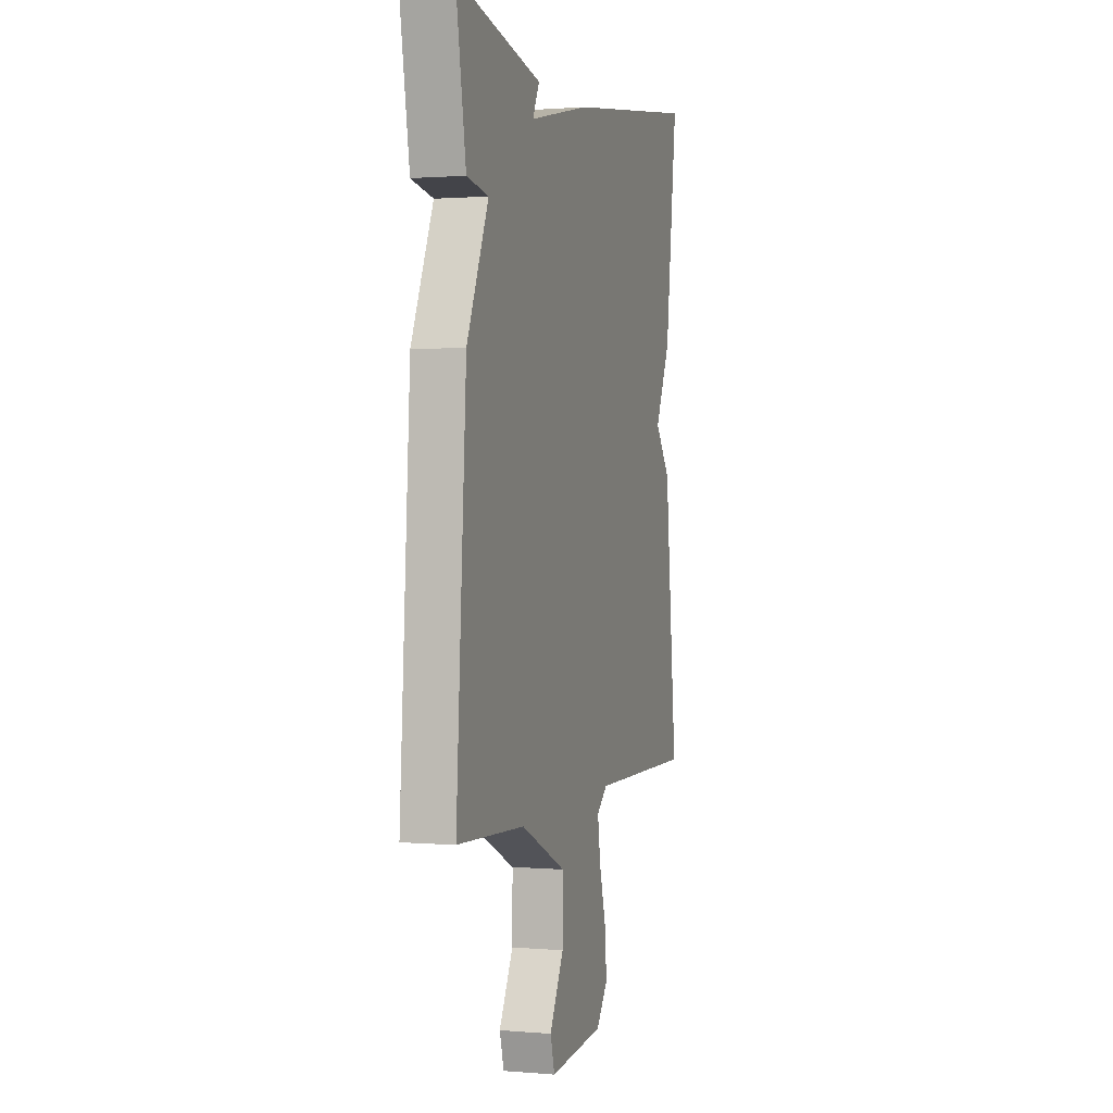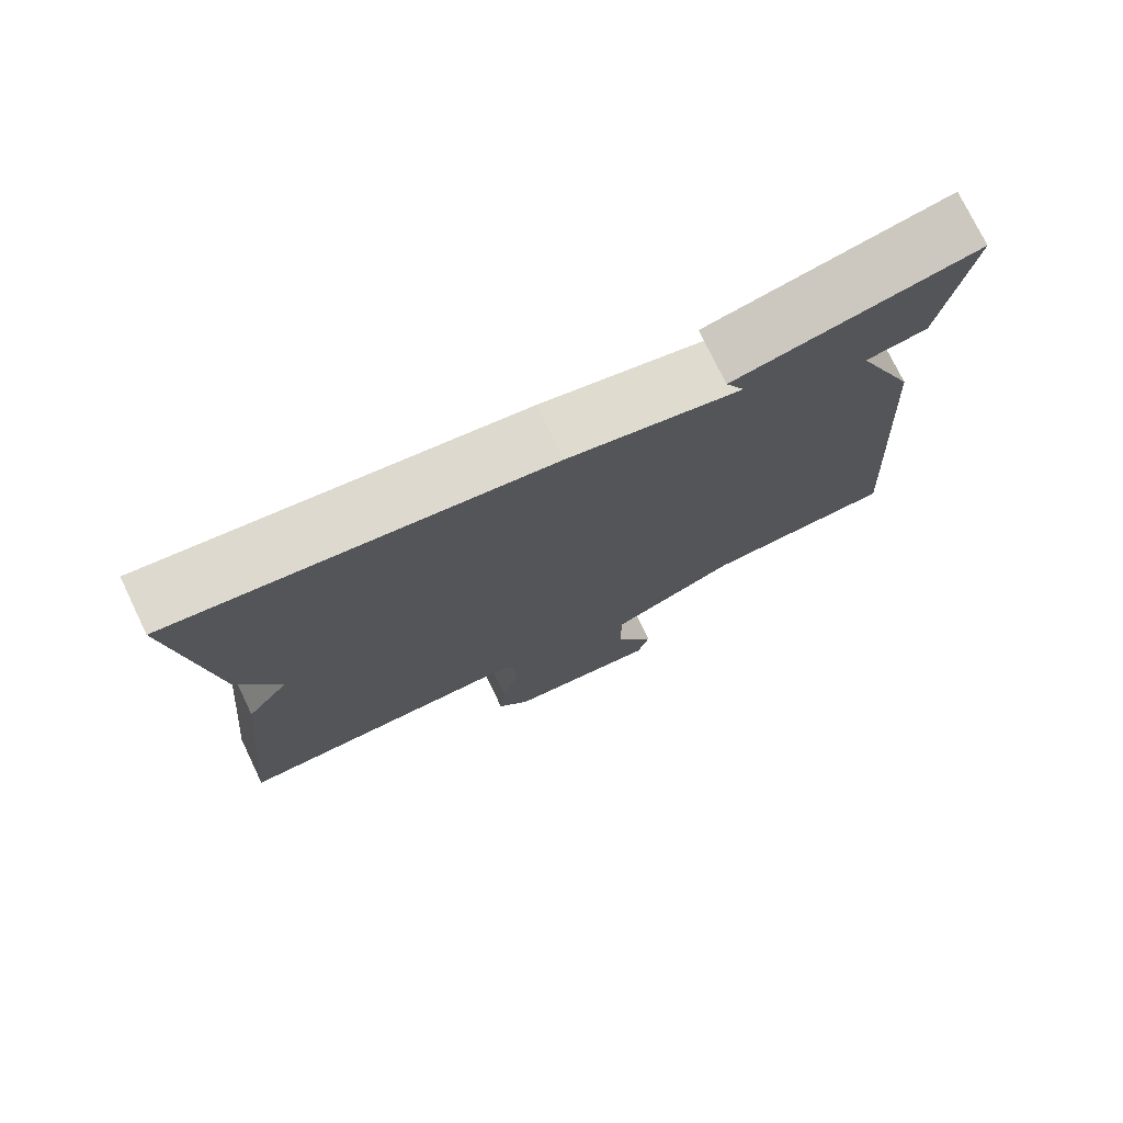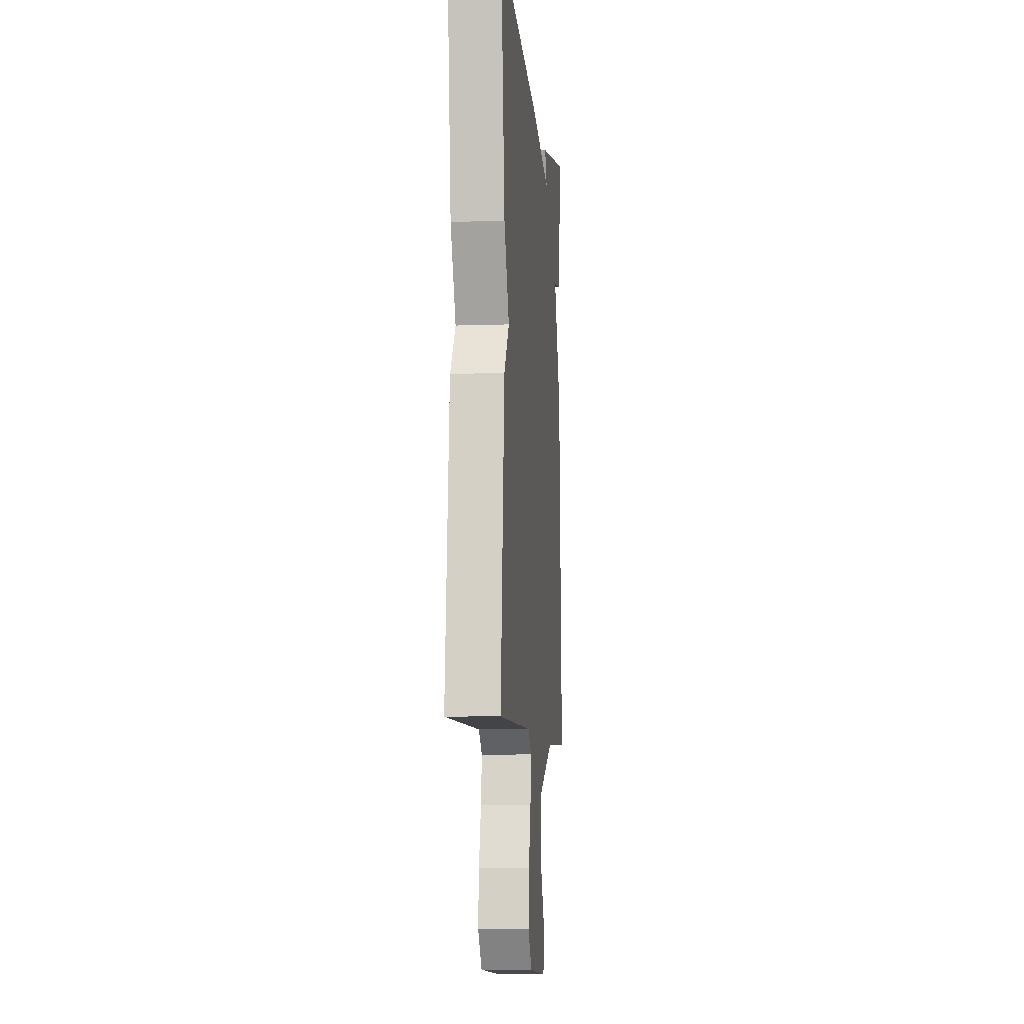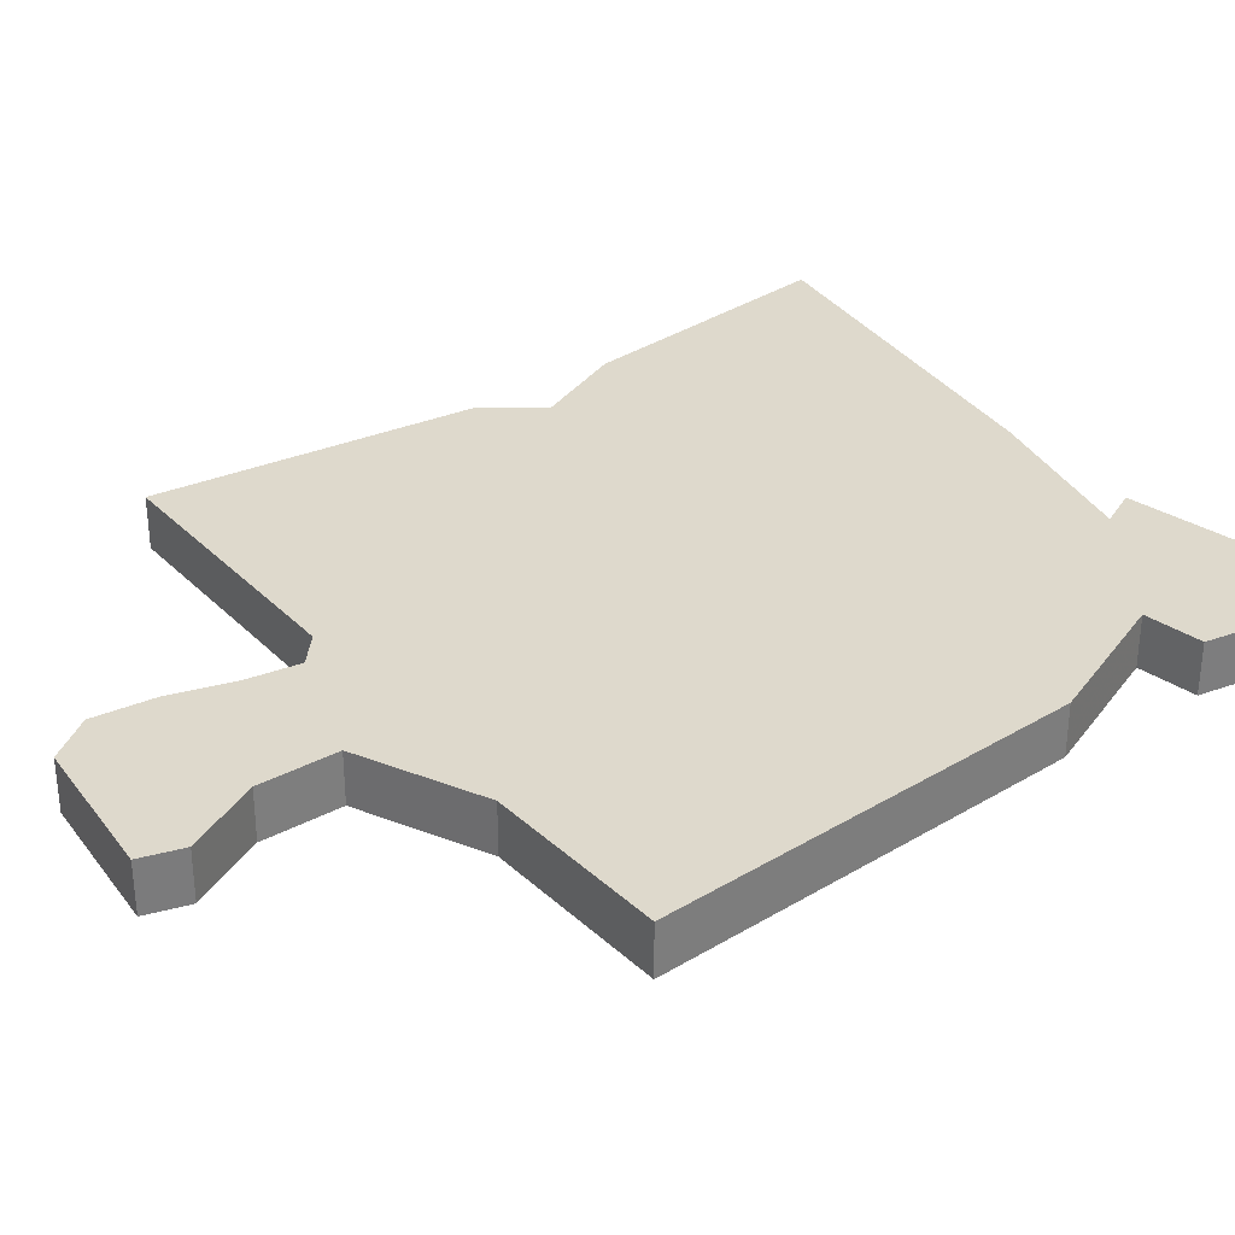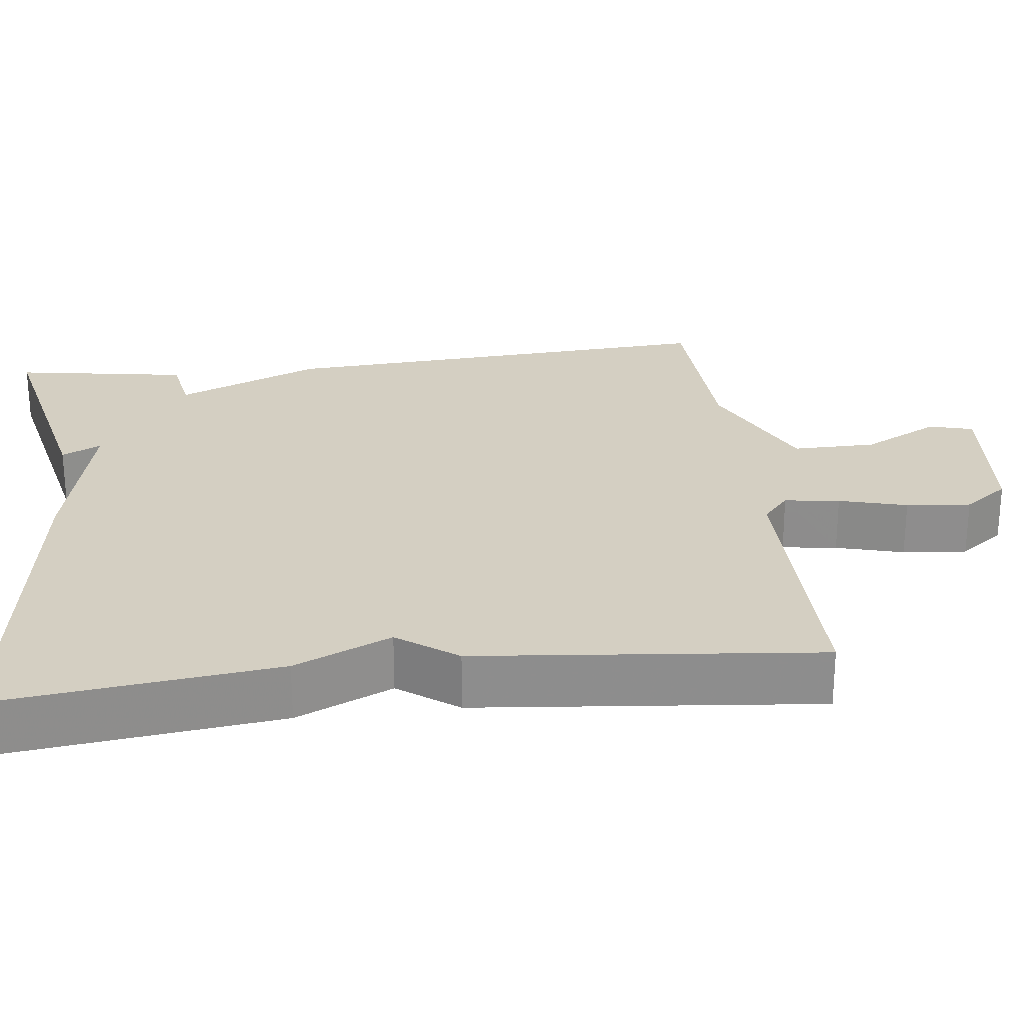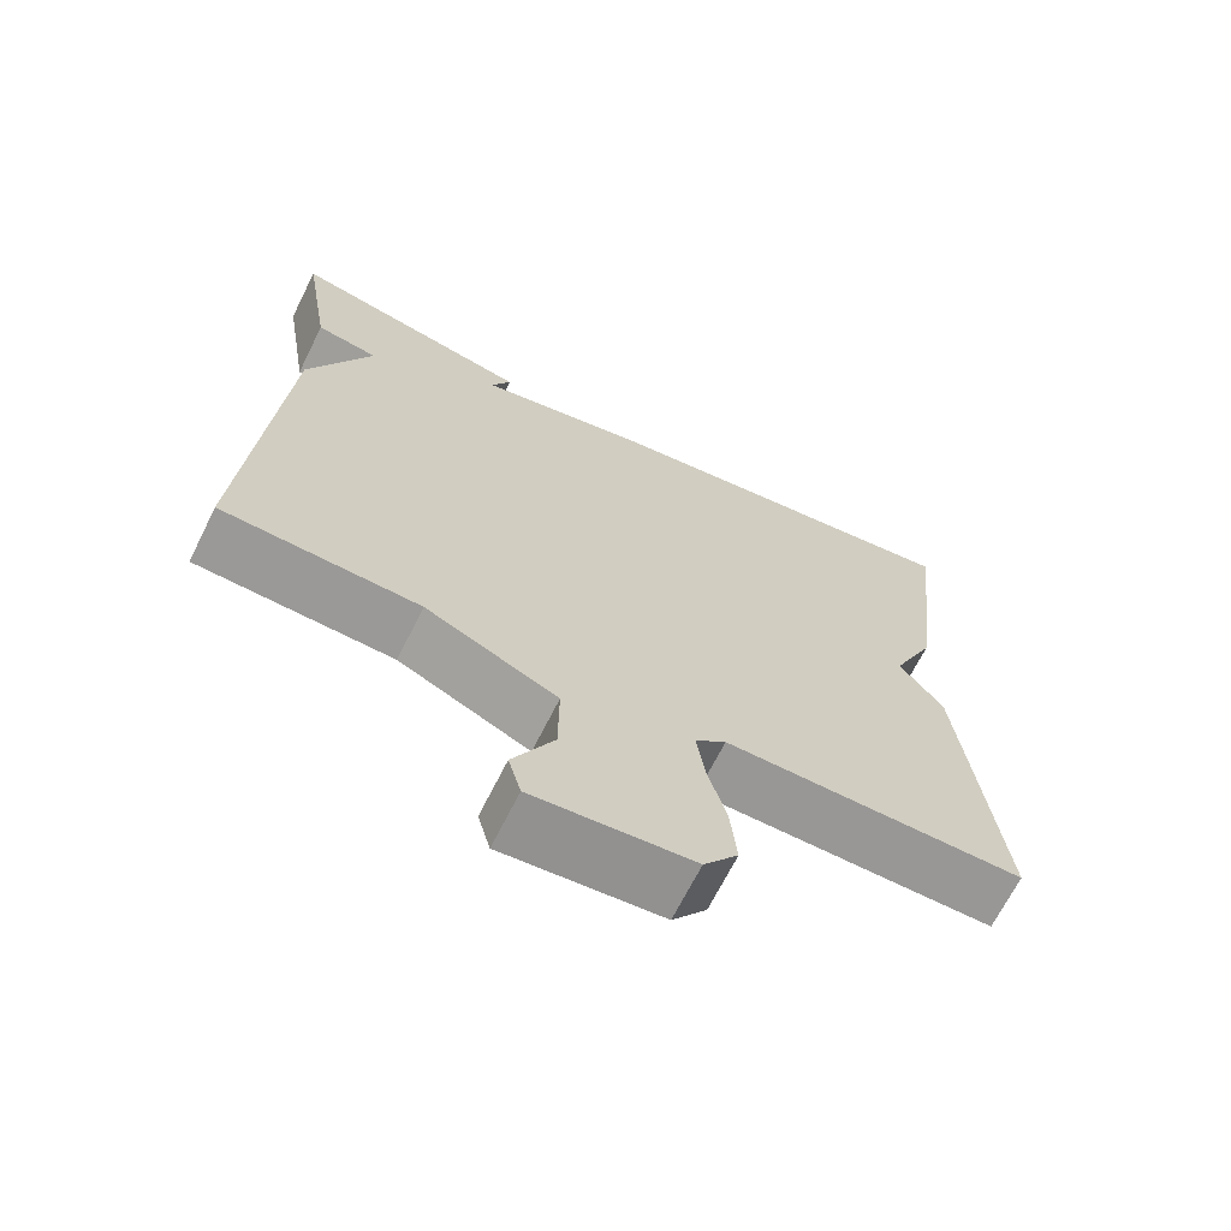
<metadata>
{"format":"obj","ext":"obj","renderer":"f3d","projection":"perspective","resolution":1024,"background":"white","views":[{"elev":1.1,"azim":-72.6,"up":"+Z"},{"elev":75.9,"azim":154.2,"up":"+Z"},{"elev":-8.0,"azim":95.6,"up":"+Z"},{"elev":32.2,"azim":-126.3,"up":"+Y"},{"elev":25.5,"azim":83.1,"up":"+Y"},{"elev":-68.2,"azim":-26.6,"up":"+Z"}]}
</metadata>
<code>
v 0.5 0.07 0.5
v 0.456 0.07 0.139
v 0.4 0.07 0.015
v 0.456 0.07 -0.061
v 0.5 0.07 -0.5
v 0.12 0.07 -0.5
v 0.081 0.07 -0.534
v 0.091 0.07 -0.605
v 0.115 0.07 -0.692
v 0.123 0.07 -0.775
v 0.08 0.07 -0.833
v -0.121 0.07 -0.852
v -0.137 0.07 -0.795
v -0.085 0.07 -0.695
v -0.084 0.07 -0.588
v -0.251 0.07 -0.51
v -0.5 0.07 -0.5
v -0.463 0.07 0.076
v -0.383 0.07 0.262
v -0.463 0.07 0.276
v -0.5 0.07 0.5
v -0.186 0.07 0.432
v -0.211 0.07 0.381
v 0.014 0.07 0.432
v 0.5 0 0.5
v 0.456 0 0.139
v 0.4 0 0.015
v 0.456 0 -0.061
v 0.5 0 -0.5
v 0.12 0 -0.5
v 0.081 0 -0.534
v 0.091 0 -0.605
v 0.115 0 -0.692
v 0.123 0 -0.775
v 0.08 0 -0.833
v -0.121 0 -0.852
v -0.137 0 -0.795
v -0.085 0 -0.695
v -0.084 0 -0.588
v -0.251 0 -0.51
v -0.5 0 -0.5
v -0.463 0 0.076
v -0.383 0 0.262
v -0.463 0 0.276
v -0.5 0 0.5
v -0.186 0 0.432
v -0.211 0 0.381
v 0.014 0 0.432
f 1 2 3
f 24 1 3
f 23 24 3
f 21 22 23
f 20 21 23
f 19 20 23
f 23 3 4
f 19 23 4
f 18 19 4
f 17 18 4
f 16 17 4
f 15 16 4
f 14 15 4
f 12 13 14
f 11 12 14
f 10 11 14
f 9 10 14
f 8 9 14
f 7 8 14
f 7 14 4
f 6 7 4
f 4 5 6
f 27 26 25
f 27 25 48
f 27 48 47
f 47 46 45
f 47 45 44
f 47 44 43
f 28 27 47
f 28 47 43
f 28 43 42
f 28 42 41
f 28 41 40
f 28 40 39
f 28 39 38
f 38 37 36
f 38 36 35
f 38 35 34
f 38 34 33
f 38 33 32
f 38 32 31
f 28 38 31
f 28 31 30
f 30 29 28
f 1 25 26 2
f 2 26 27 3
f 3 27 28 4
f 4 28 29 5
f 5 29 30 6
f 6 30 31 7
f 7 31 32 8
f 8 32 33 9
f 9 33 34 10
f 10 34 35 11
f 11 35 36 12
f 12 36 37 13
f 13 37 38 14
f 14 38 39 15
f 15 39 40 16
f 16 40 41 17
f 17 41 42 18
f 18 42 43 19
f 19 43 44 20
f 20 44 45 21
f 21 45 46 22
f 22 46 47 23
f 23 47 48 24
f 24 48 25 1

</code>
